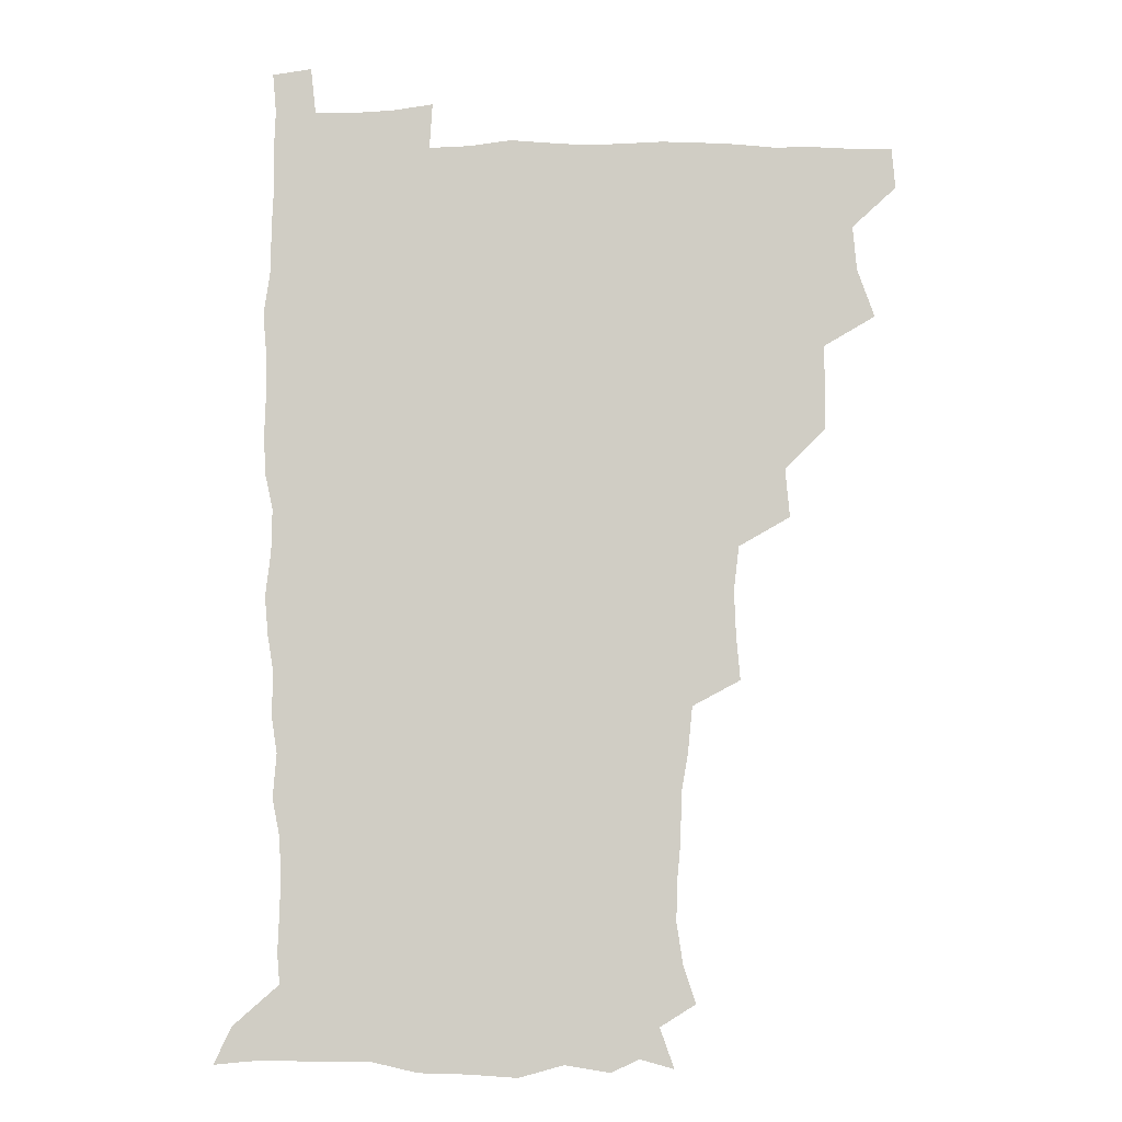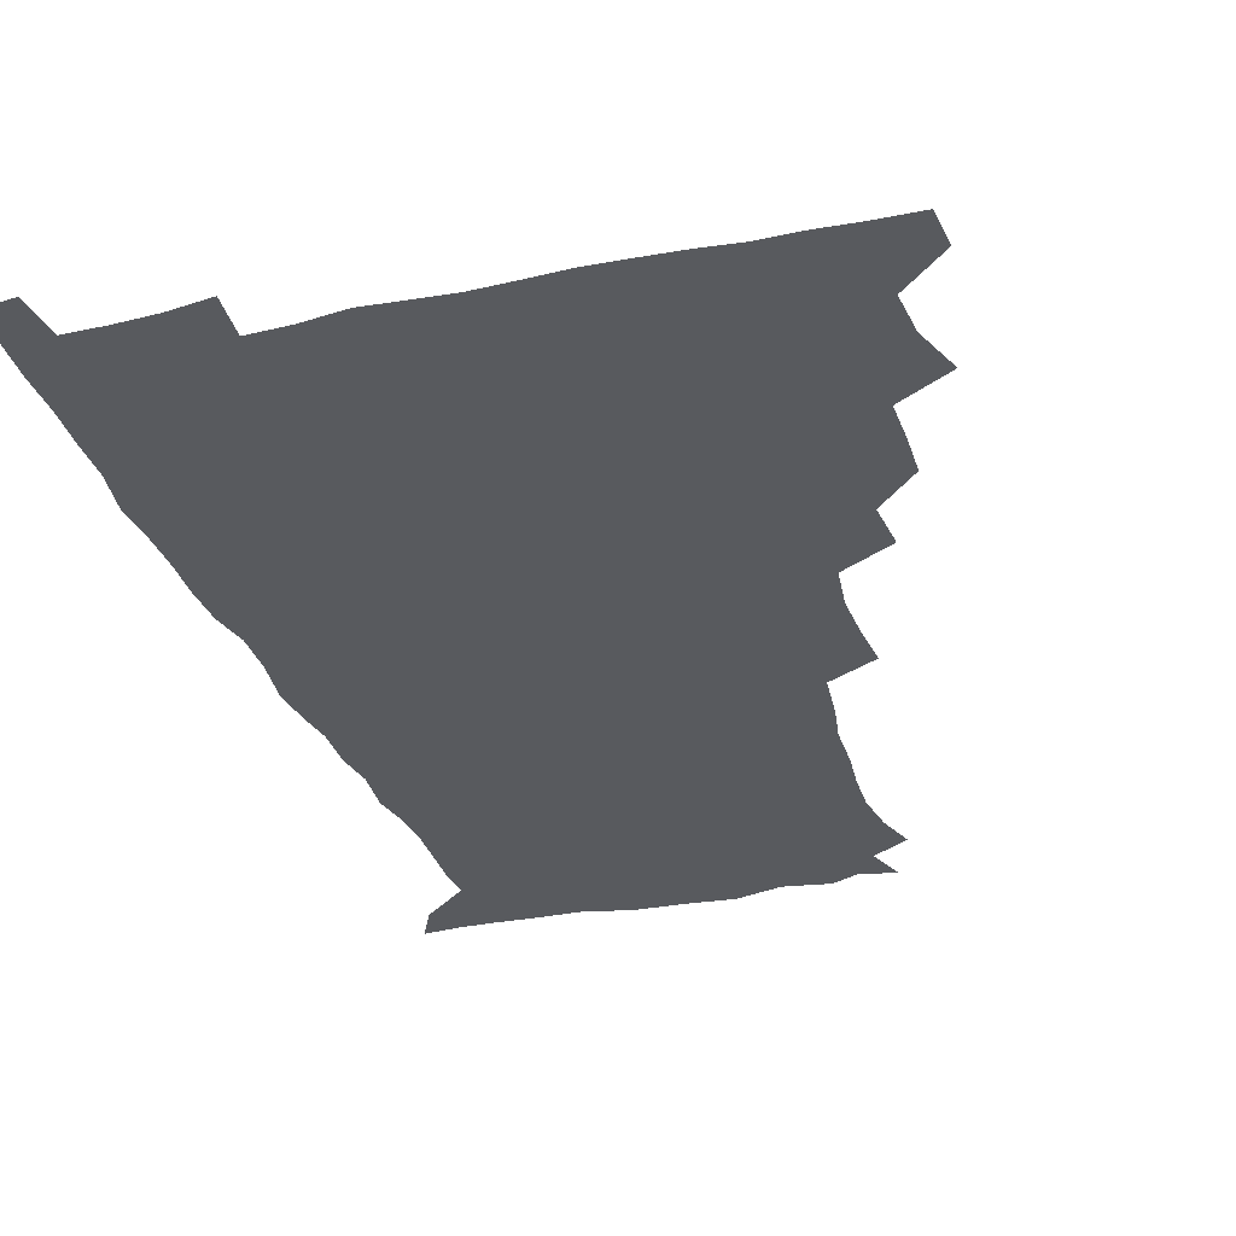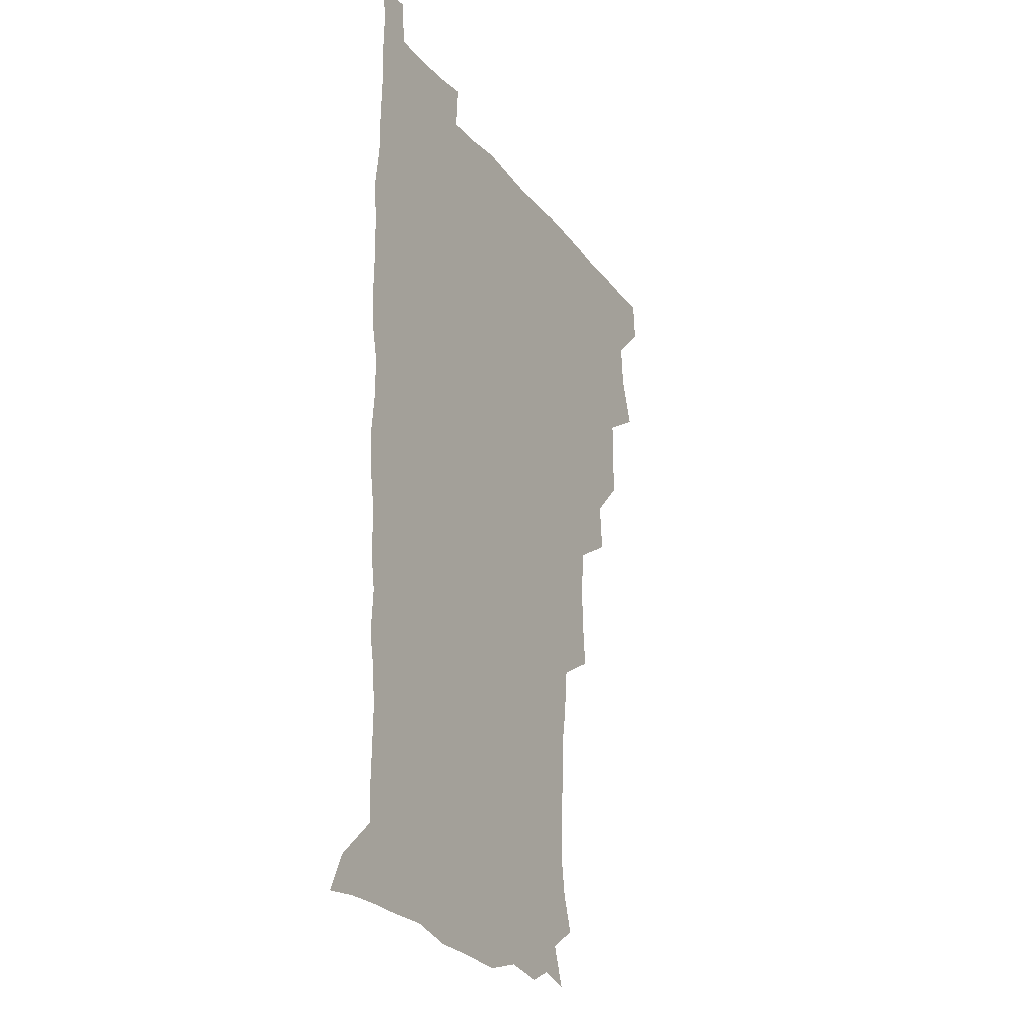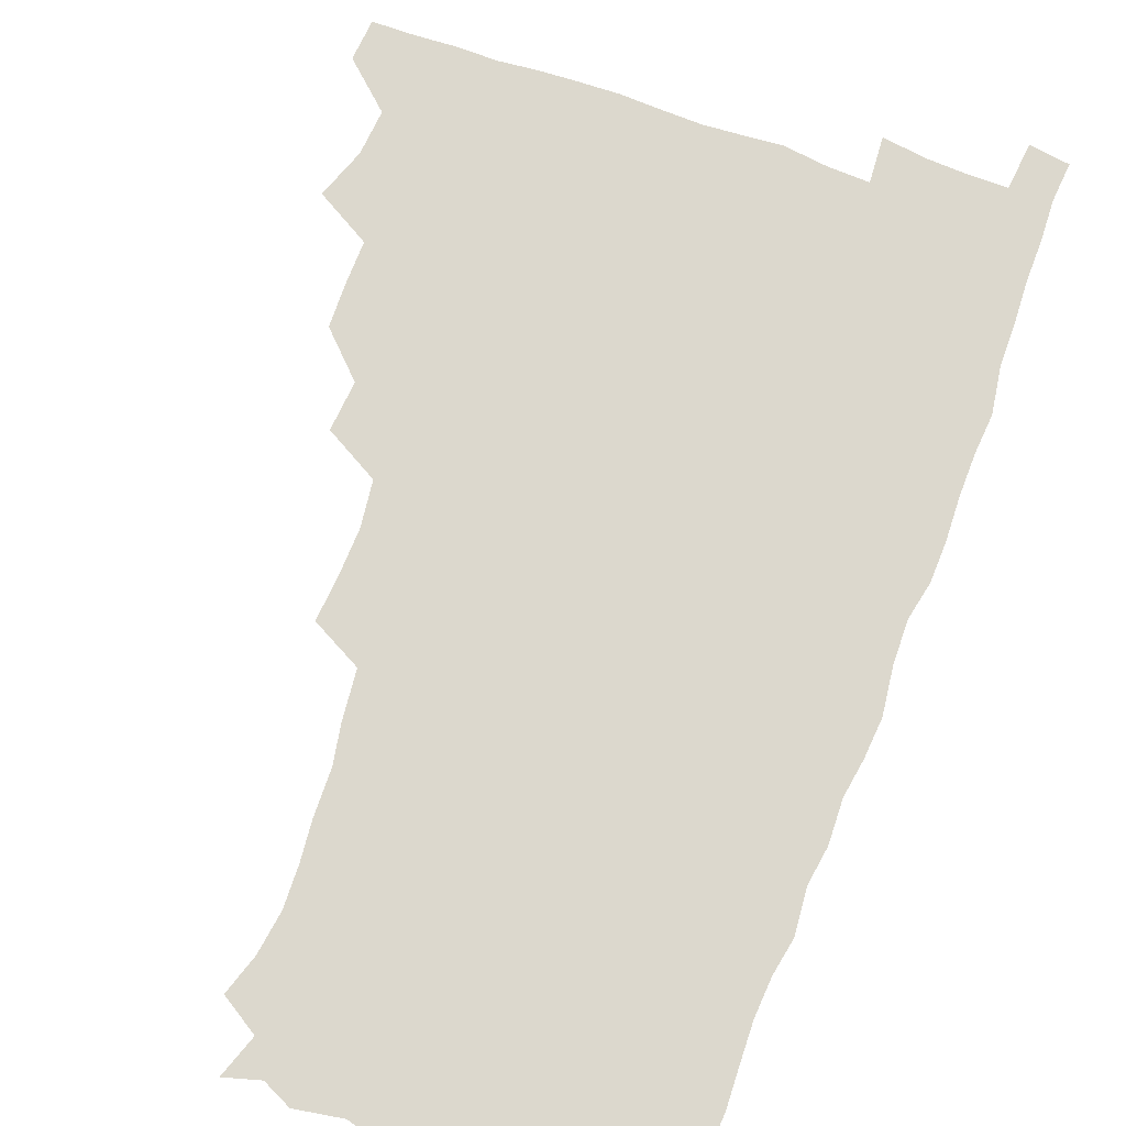
<metadata>
{"format":"obj","ext":"obj","renderer":"f3d","projection":"perspective","resolution":1024,"background":"white","views":[{"elev":-6.5,"azim":-179.5,"up":"+Y"},{"elev":-30.9,"azim":-163.0,"up":"+Z"},{"elev":-23.9,"azim":117.9,"up":"+Y"},{"elev":72.5,"azim":20.0,"up":"+Z"}]}
</metadata>
<code>
v 479.8 509.4 0
v 481.1 524.8 0
v 488.6 458.7 0
v 495.2 477 0
v 496.7 493.9 0
v 497.2 509.6 0
v 496.6 524.9 0
v 508.4 414.6 0
v 508 430.6 0
v 508.3 447.1 0
v 511.7 464.7 0
v 512.4 479.8 0
v 513.7 495.2 0
v 513 509.9 0
v 511.5 525.7 0
v 522 380.9 0
v 523.7 399.2 0
v 525.6 417.6 0
v 526.6 434.4 0
v 525.7 449.5 0
v 526.9 465 0
v 527.7 480.3 0
v 528.8 495.4 0
v 527.7 510.3 0
v 526.8 525.5 0
v 541.4 318.7 0
v 542.9 335.5 0
v 543.6 352.9 0
v 541.6 369.7 0
v 540.9 387 0
v 543.5 405.9 0
v 541.2 419.7 0
v 544.8 438 0
v 544.3 452.1 0
v 543.3 466.4 0
v 543.8 481.1 0
v 543.8 495.4 0
v 542.9 510 0
v 541.2 526.9 0
v 558.9 197.9 0
v 563.7 212.3 0
v 566.1 228.2 0
v 565.7 243.8 0
v 564.4 258.6 0
v 564 275.9 0
v 561.5 290.5 0
v 559.7 308.9 0
v 559.1 326.3 0
v 559.1 342.8 0
v 558.2 358.3 0
v 558 374.9 0
v 557.6 390.8 0
v 558.2 407.2 0
v 557.6 421.9 0
v 558.5 437.4 0
v 559 452.6 0
v 559.1 467.2 0
v 558.8 481.4 0
v 558.1 495.7 0
v 557.2 510.7 0
v 555.7 527.5 0
v 567.1 174.1 0
v 572.6 189.4 0
v 572.2 200.7 0
v 578.8 221.8 0
v 579 236.9 0
v 578.6 252 0
v 577.9 267.3 0
v 576.4 281.8 0
v 575.8 299.1 0
v 575.3 316 0
v 575 332.1 0
v 573.8 346.3 0
v 573.4 361.9 0
v 572.9 377.2 0
v 572.8 392.7 0
v 573.5 408.8 0
v 573.9 423.9 0
v 573.7 438.2 0
v 573.8 453 0
v 573.5 467.2 0
v 573 481.5 0
v 572.8 495.7 0
v 572.2 510.1 0
v 570.1 527.9 0
v 580.2 177.7 0
v 585 191.4 0
v 588 207.3 0
v 592.7 228 0
v 592.2 242.3 0
v 592.2 257.5 0
v 591.4 272.3 0
v 589.7 285.4 0
v 589.6 302.4 0
v 589 317.5 0
v 588.7 333.4 0
v 588.7 349 0
v 588 363.6 0
v 588.2 379.8 0
v 588.1 394.9 0
v 588.1 409.3 0
v 588.9 425.1 0
v 587.9 438.2 0
v 588.4 453.2 0
v 588.8 467.4 0
v 587.5 481.8 0
v 587.2 496 0
v 586.6 510.5 0
v 585.1 527.2 0
v 590.7 172.7 0
v 602.1 198.3 0
v 604.9 215.8 0
v 605.5 229.8 0
v 604.3 241.5 0
v 605 259.8 0
v 604.4 274.2 0
v 604.2 290.1 0
v 603.5 304.7 0
v 603.2 319.1 0
v 602.9 334.7 0
v 602.9 350.2 0
v 602.1 363.8 0
v 602.1 378.9 0
v 602 393.5 0
v 602.5 410 0
v 602.5 424.6 0
v 602.2 438.2 0
v 602.7 453.2 0
v 602.8 467.4 0
v 602.4 481.7 0
v 601.5 496.5 0
v 601.3 510.9 0
v 600.1 526.7 0
v 608.1 175.5 0
v 616.3 199.2 0
v 618.1 215.8 0
v 618.7 231.6 0
v 618.7 246.2 0
v 618.3 260.3 0
v 617.9 275.1 0
v 617.6 290 0
v 617 304.3 0
v 617.4 322.4 0
v 617.1 336 0
v 616.9 351.1 0
v 616.3 364.1 0
v 616.7 380.2 0
v 616.8 395.4 0
v 616.8 410.3 0
v 616.6 424.3 0
v 616.7 438.8 0
v 617.3 453.9 0
v 617 467.6 0
v 617.2 481.8 0
v 617.4 495.8 0
v 616.5 510.4 0
v 614.5 527.6 0
v 625.3 170.8 0
v 630.2 197.5 0
v 631.7 216.1 0
v 632.2 232.7 0
v 632 246.7 0
v 632 262 0
v 631.6 276.8 0
v 631.4 291.8 0
v 631.5 306.5 0
v 631.3 320.6 0
v 631 335.9 0
v 630.8 351.1 0
v 631 366.8 0
v 630.9 380.3 0
v 630.9 395.6 0
v 630.9 410.9 0
v 630.9 424.4 0
v 630.9 438.9 0
v 631.2 453.5 0
v 631.4 467.5 0
v 631.6 481.8 0
v 631.9 495.8 0
v 631 510.8 0
v 628.8 528.7 0
v 644 172.1 0
v 645.2 196.4 0
v 645.4 216.2 0
v 645.5 232.5 0
v 645.5 246.1 0
v 645.6 262 0
v 645.5 275.4 0
v 645 290.9 0
v 644.9 308.7 0
v 645.2 320.8 0
v 645.1 334.6 0
v 644.9 350.7 0
v 644.8 365.9 0
v 644.8 381.4 0
v 645 395.7 0
v 645.1 409.8 0
v 645 425 0
v 644.8 439.9 0
v 645.6 453.3 0
v 645.8 467.4 0
v 646 481.9 0
v 646.1 496.1 0
v 645.9 510.7 0
v 645 526.4 0
v 662.4 172.6 0
v 660.4 196.2 0
v 659.5 214.4 0
v 659 231.4 0
v 659.6 243.8 0
v 658.7 261.6 0
v 658.9 276.5 0
v 658.8 291.6 0
v 658.7 306.8 0
v 658.8 321.2 0
v 658.8 335.1 0
v 658.6 351.7 0
v 658.7 366 0
v 659.6 379.2 0
v 658.9 395.3 0
v 659.4 409.4 0
v 659.4 424.2 0
v 660.3 438.1 0
v 659.8 453.5 0
v 660.1 467.7 0
v 660.3 481.8 0
v 660.4 496.3 0
v 660.6 510.6 0
v 660.4 525.7 0
v 659.3 543.1 0
v 679.9 176.7 0
v 675.6 195.8 0
v 673.4 214.1 0
v 672.6 229.9 0
v 672.9 244.2 0
v 672.6 259.5 0
v 672.2 275.9 0
v 672.6 289.9 0
v 671.9 306.7 0
v 672.3 320.7 0
v 672.3 336 0
v 673.1 349.6 0
v 672.7 364.9 0
v 673.3 379 0
v 674.5 392.5 0
v 673.7 408.3 0
v 673.8 423.5 0
v 674.3 437.7 0
v 673.5 454 0
v 674.3 467.6 0
v 674.6 481.9 0
v 674.9 496.3 0
v 675.1 510.7 0
v 675.1 525.6 0
v 675.1 540.7 0
v 696.7 176.6 0
v 690.6 194.5 0
v 687.5 211.8 0
v 686.3 227.8 0
v 686.5 242 0
v 686.1 257.7 0
v 686.4 272.6 0
v 686.6 287.6 0
v 686.6 302.8 0
v 685.8 319.4 0
v 686.8 333.2 0
v 687.5 347.4 0
v 687.6 362.2 0
v 687.4 377.6 0
v 688.8 391.1 0
v 686.6 409.6 0
v 688.9 422.1 0
v 688.9 437 0
v 688.9 452 0
v 689 466.7 0
v 689.3 481.3 0
v 689.4 496.2 0
v 689.5 510.8 0
v 690 525.3 0
v 690.3 539.8 0
v 711.6 177.1 0
v 705.2 192.8 0
v 701.2 209.2 0
v 700.8 223.2 0
v 700.5 237.9 0
v 700.1 253.4 0
v 699.7 269.6 0
v 700.8 283.7 0
v 700.9 298.9 0
v 700.6 315 0
v 701.5 329.3 0
v 703.2 343.1 0
v 701.4 360.4 0
v 701.6 375.1 0
v 704.2 388.3 0
v 702.9 405.5 0
v 703 420.5 0
v 704.5 434.6 0
v 703.2 450.9 0
v 703.7 465.6 0
v 703.9 480.4 0
v 704.8 495.1 0
v 704.3 510.4 0
v 705.1 525.2 0
v 704.9 539.7 0
v 706.8 557.4 0
v 725.3 176.9 0
v 717.3 193 0
v 714.5 205 0
v 715.4 216.7 0
v 714.8 231.1 0
v 714.4 246.5 0
v 715.4 261 0
v 718 274.3 0
v 716.6 291.3 0
v 718.8 305.4 0
v 718.3 321.7 0
v 720.6 335.7 0
v 721.9 350.6 0
v 719.8 367.8 0
v 719.5 384.1 0
v 722.6 398.3 0
v 723.1 413.7 0
v 722.5 429.5 0
v 722.8 445.1 0
v 724 460 0
v 721.6 477.2 0
v 721.4 493.1 0
v 720.7 509.4 0
v 721 524.9 0
v 720.3 540.2 0
v 721.6 555.1 0
v 738.8 175.6 0
v 731.8 189.8 0
f 5 6 1
f 1 6 2
f 6 7 2
f 10 11 3
f 3 11 4
f 11 12 4
f 4 12 5
f 12 13 5
f 5 13 6
f 13 14 6
f 6 14 7
f 14 15 7
f 17 18 8
f 8 18 9
f 18 19 9
f 9 19 10
f 19 20 10
f 10 20 11
f 20 21 11
f 11 21 12
f 21 22 12
f 12 22 13
f 22 23 13
f 13 23 14
f 23 24 14
f 14 24 15
f 24 25 15
f 29 30 16
f 16 30 17
f 30 31 17
f 17 31 18
f 31 32 18
f 18 32 19
f 32 33 19
f 19 33 20
f 33 34 20
f 20 34 21
f 34 35 21
f 21 35 22
f 35 36 22
f 22 36 23
f 36 37 23
f 23 37 24
f 37 38 24
f 24 38 25
f 38 39 25
f 47 48 26
f 26 48 27
f 48 49 27
f 27 49 28
f 49 50 28
f 28 50 29
f 50 51 29
f 29 51 30
f 51 52 30
f 30 52 31
f 52 53 31
f 31 53 32
f 53 54 32
f 32 54 33
f 54 55 33
f 33 55 34
f 55 56 34
f 34 56 35
f 56 57 35
f 35 57 36
f 57 58 36
f 36 58 37
f 58 59 37
f 37 59 38
f 59 60 38
f 38 60 39
f 60 61 39
f 63 64 40
f 40 64 41
f 64 65 41
f 41 65 42
f 65 66 42
f 42 66 43
f 66 67 43
f 43 67 44
f 67 68 44
f 44 68 45
f 68 69 45
f 45 69 46
f 69 70 46
f 46 70 47
f 70 71 47
f 47 71 48
f 71 72 48
f 48 72 49
f 72 73 49
f 49 73 50
f 73 74 50
f 50 74 51
f 74 75 51
f 51 75 52
f 75 76 52
f 52 76 53
f 76 77 53
f 53 77 54
f 77 78 54
f 54 78 55
f 78 79 55
f 55 79 56
f 79 80 56
f 56 80 57
f 80 81 57
f 57 81 58
f 81 82 58
f 58 82 59
f 82 83 59
f 59 83 60
f 83 84 60
f 60 84 61
f 84 85 61
f 62 86 63
f 86 87 63
f 63 87 64
f 87 88 64
f 64 88 65
f 88 89 65
f 65 89 66
f 89 90 66
f 66 90 67
f 90 91 67
f 67 91 68
f 91 92 68
f 68 92 69
f 92 93 69
f 69 93 70
f 93 94 70
f 70 94 71
f 94 95 71
f 71 95 72
f 95 96 72
f 72 96 73
f 96 97 73
f 73 97 74
f 97 98 74
f 74 98 75
f 98 99 75
f 75 99 76
f 99 100 76
f 76 100 77
f 100 101 77
f 77 101 78
f 101 102 78
f 78 102 79
f 102 103 79
f 79 103 80
f 103 104 80
f 80 104 81
f 104 105 81
f 81 105 82
f 105 106 82
f 82 106 83
f 106 107 83
f 83 107 84
f 107 108 84
f 84 108 85
f 108 109 85
f 86 110 87
f 110 111 87
f 87 111 88
f 111 112 88
f 88 112 89
f 112 113 89
f 89 113 90
f 113 114 90
f 90 114 91
f 114 115 91
f 91 115 92
f 115 116 92
f 92 116 93
f 116 117 93
f 93 117 94
f 117 118 94
f 94 118 95
f 118 119 95
f 95 119 96
f 119 120 96
f 96 120 97
f 120 121 97
f 97 121 98
f 121 122 98
f 98 122 99
f 122 123 99
f 99 123 100
f 123 124 100
f 100 124 101
f 124 125 101
f 101 125 102
f 125 126 102
f 102 126 103
f 126 127 103
f 103 127 104
f 127 128 104
f 104 128 105
f 128 129 105
f 105 129 106
f 129 130 106
f 106 130 107
f 130 131 107
f 107 131 108
f 131 132 108
f 108 132 109
f 132 133 109
f 110 134 111
f 134 135 111
f 111 135 112
f 135 136 112
f 112 136 113
f 136 137 113
f 113 137 114
f 137 138 114
f 114 138 115
f 138 139 115
f 115 139 116
f 139 140 116
f 116 140 117
f 140 141 117
f 117 141 118
f 141 142 118
f 118 142 119
f 142 143 119
f 119 143 120
f 143 144 120
f 120 144 121
f 144 145 121
f 121 145 122
f 145 146 122
f 122 146 123
f 146 147 123
f 123 147 124
f 147 148 124
f 124 148 125
f 148 149 125
f 125 149 126
f 149 150 126
f 126 150 127
f 150 151 127
f 127 151 128
f 151 152 128
f 128 152 129
f 152 153 129
f 129 153 130
f 153 154 130
f 130 154 131
f 154 155 131
f 131 155 132
f 155 156 132
f 132 156 133
f 156 157 133
f 134 158 135
f 158 159 135
f 135 159 136
f 159 160 136
f 136 160 137
f 160 161 137
f 137 161 138
f 161 162 138
f 138 162 139
f 162 163 139
f 139 163 140
f 163 164 140
f 140 164 141
f 164 165 141
f 141 165 142
f 165 166 142
f 142 166 143
f 166 167 143
f 143 167 144
f 167 168 144
f 144 168 145
f 168 169 145
f 145 169 146
f 169 170 146
f 146 170 147
f 170 171 147
f 147 171 148
f 171 172 148
f 148 172 149
f 172 173 149
f 149 173 150
f 173 174 150
f 150 174 151
f 174 175 151
f 151 175 152
f 175 176 152
f 152 176 153
f 176 177 153
f 153 177 154
f 177 178 154
f 154 178 155
f 178 179 155
f 155 179 156
f 179 180 156
f 156 180 157
f 180 181 157
f 158 182 159
f 182 183 159
f 159 183 160
f 183 184 160
f 160 184 161
f 184 185 161
f 161 185 162
f 185 186 162
f 162 186 163
f 186 187 163
f 163 187 164
f 187 188 164
f 164 188 165
f 188 189 165
f 165 189 166
f 189 190 166
f 166 190 167
f 190 191 167
f 167 191 168
f 191 192 168
f 168 192 169
f 192 193 169
f 169 193 170
f 193 194 170
f 170 194 171
f 194 195 171
f 171 195 172
f 195 196 172
f 172 196 173
f 196 197 173
f 173 197 174
f 197 198 174
f 174 198 175
f 198 199 175
f 175 199 176
f 199 200 176
f 176 200 177
f 200 201 177
f 177 201 178
f 201 202 178
f 178 202 179
f 202 203 179
f 179 203 180
f 203 204 180
f 180 204 181
f 204 205 181
f 182 206 183
f 206 207 183
f 183 207 184
f 207 208 184
f 184 208 185
f 208 209 185
f 185 209 186
f 209 210 186
f 186 210 187
f 210 211 187
f 187 211 188
f 211 212 188
f 188 212 189
f 212 213 189
f 189 213 190
f 213 214 190
f 190 214 191
f 214 215 191
f 191 215 192
f 215 216 192
f 192 216 193
f 216 217 193
f 193 217 194
f 217 218 194
f 194 218 195
f 218 219 195
f 195 219 196
f 219 220 196
f 196 220 197
f 220 221 197
f 197 221 198
f 221 222 198
f 198 222 199
f 222 223 199
f 199 223 200
f 223 224 200
f 200 224 201
f 224 225 201
f 201 225 202
f 225 226 202
f 202 226 203
f 226 227 203
f 203 227 204
f 227 228 204
f 204 228 205
f 228 229 205
f 206 231 207
f 231 232 207
f 207 232 208
f 232 233 208
f 208 233 209
f 233 234 209
f 209 234 210
f 234 235 210
f 210 235 211
f 235 236 211
f 211 236 212
f 236 237 212
f 212 237 213
f 237 238 213
f 213 238 214
f 238 239 214
f 214 239 215
f 239 240 215
f 215 240 216
f 240 241 216
f 216 241 217
f 241 242 217
f 217 242 218
f 242 243 218
f 218 243 219
f 243 244 219
f 219 244 220
f 244 245 220
f 220 245 221
f 245 246 221
f 221 246 222
f 246 247 222
f 222 247 223
f 247 248 223
f 223 248 224
f 248 249 224
f 224 249 225
f 249 250 225
f 225 250 226
f 250 251 226
f 226 251 227
f 251 252 227
f 227 252 228
f 252 253 228
f 228 253 229
f 253 254 229
f 229 254 230
f 254 255 230
f 231 256 232
f 256 257 232
f 232 257 233
f 257 258 233
f 233 258 234
f 258 259 234
f 234 259 235
f 259 260 235
f 235 260 236
f 260 261 236
f 236 261 237
f 261 262 237
f 237 262 238
f 262 263 238
f 238 263 239
f 263 264 239
f 239 264 240
f 264 265 240
f 240 265 241
f 265 266 241
f 241 266 242
f 266 267 242
f 242 267 243
f 267 268 243
f 243 268 244
f 268 269 244
f 244 269 245
f 269 270 245
f 245 270 246
f 270 271 246
f 246 271 247
f 271 272 247
f 247 272 248
f 272 273 248
f 248 273 249
f 273 274 249
f 249 274 250
f 274 275 250
f 250 275 251
f 275 276 251
f 251 276 252
f 276 277 252
f 252 277 253
f 277 278 253
f 253 278 254
f 278 279 254
f 254 279 255
f 279 280 255
f 256 281 257
f 281 282 257
f 257 282 258
f 282 283 258
f 258 283 259
f 283 284 259
f 259 284 260
f 284 285 260
f 260 285 261
f 285 286 261
f 261 286 262
f 286 287 262
f 262 287 263
f 287 288 263
f 263 288 264
f 288 289 264
f 264 289 265
f 289 290 265
f 265 290 266
f 290 291 266
f 266 291 267
f 291 292 267
f 267 292 268
f 292 293 268
f 268 293 269
f 293 294 269
f 269 294 270
f 294 295 270
f 270 295 271
f 295 296 271
f 271 296 272
f 296 297 272
f 272 297 273
f 297 298 273
f 273 298 274
f 298 299 274
f 274 299 275
f 299 300 275
f 275 300 276
f 300 301 276
f 276 301 277
f 301 302 277
f 277 302 278
f 302 303 278
f 278 303 279
f 303 304 279
f 279 304 280
f 304 305 280
f 281 307 282
f 307 308 282
f 282 308 283
f 308 309 283
f 283 309 284
f 309 310 284
f 284 310 285
f 310 311 285
f 285 311 286
f 311 312 286
f 286 312 287
f 312 313 287
f 287 313 288
f 313 314 288
f 288 314 289
f 314 315 289
f 289 315 290
f 315 316 290
f 290 316 291
f 316 317 291
f 291 317 292
f 317 318 292
f 292 318 293
f 318 319 293
f 293 319 294
f 319 320 294
f 294 320 295
f 320 321 295
f 295 321 296
f 321 322 296
f 296 322 297
f 322 323 297
f 297 323 298
f 323 324 298
f 298 324 299
f 324 325 299
f 299 325 300
f 325 326 300
f 300 326 301
f 326 327 301
f 301 327 302
f 327 328 302
f 302 328 303
f 328 329 303
f 303 329 304
f 329 330 304
f 304 330 305
f 330 331 305
f 305 331 306
f 331 332 306
f 307 333 308
f 333 334 308
f 308 334 309

</code>
